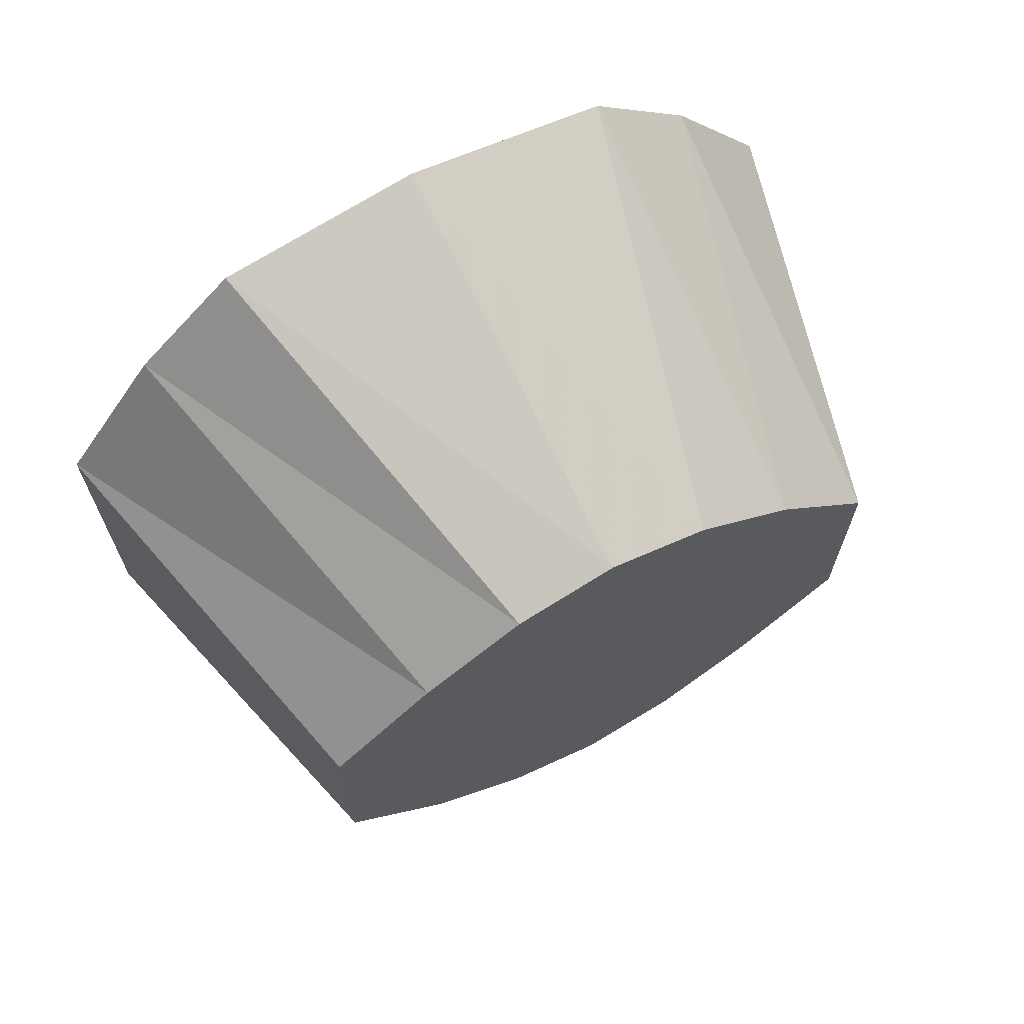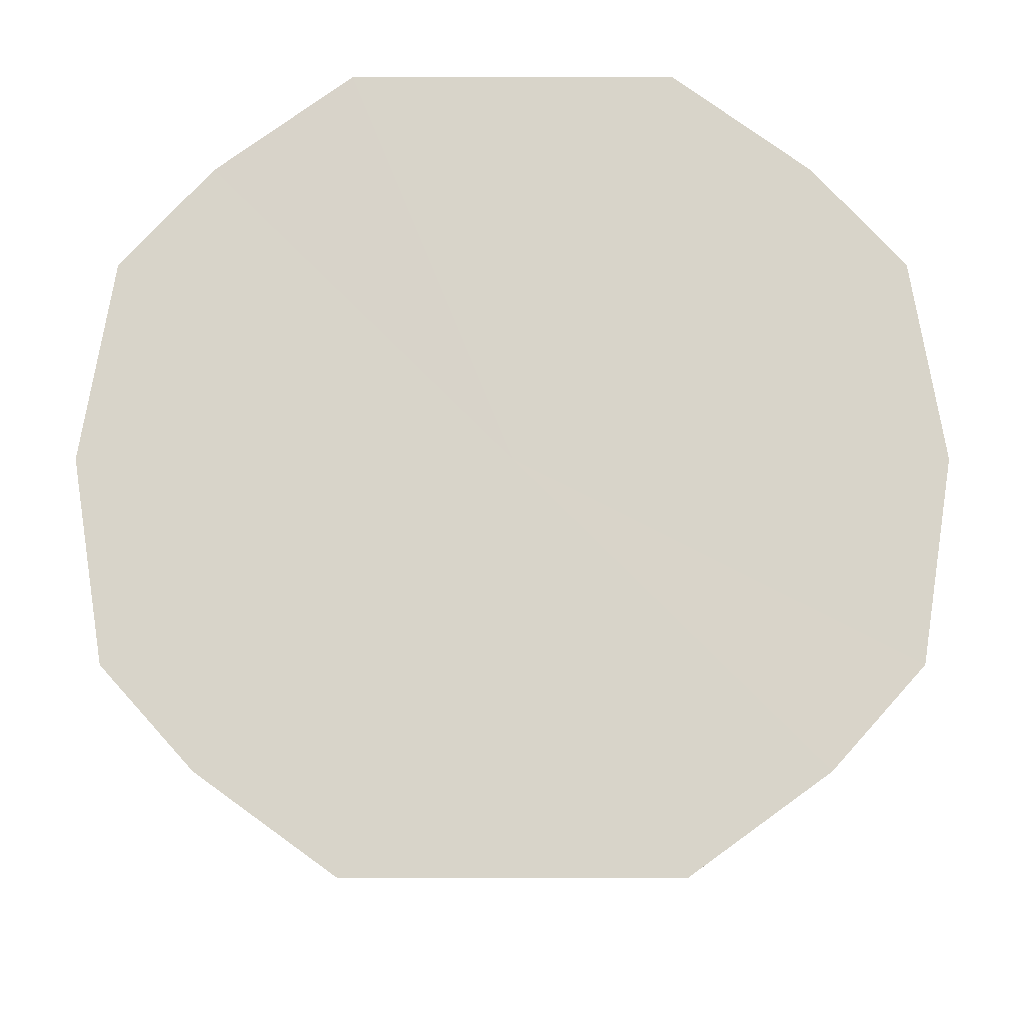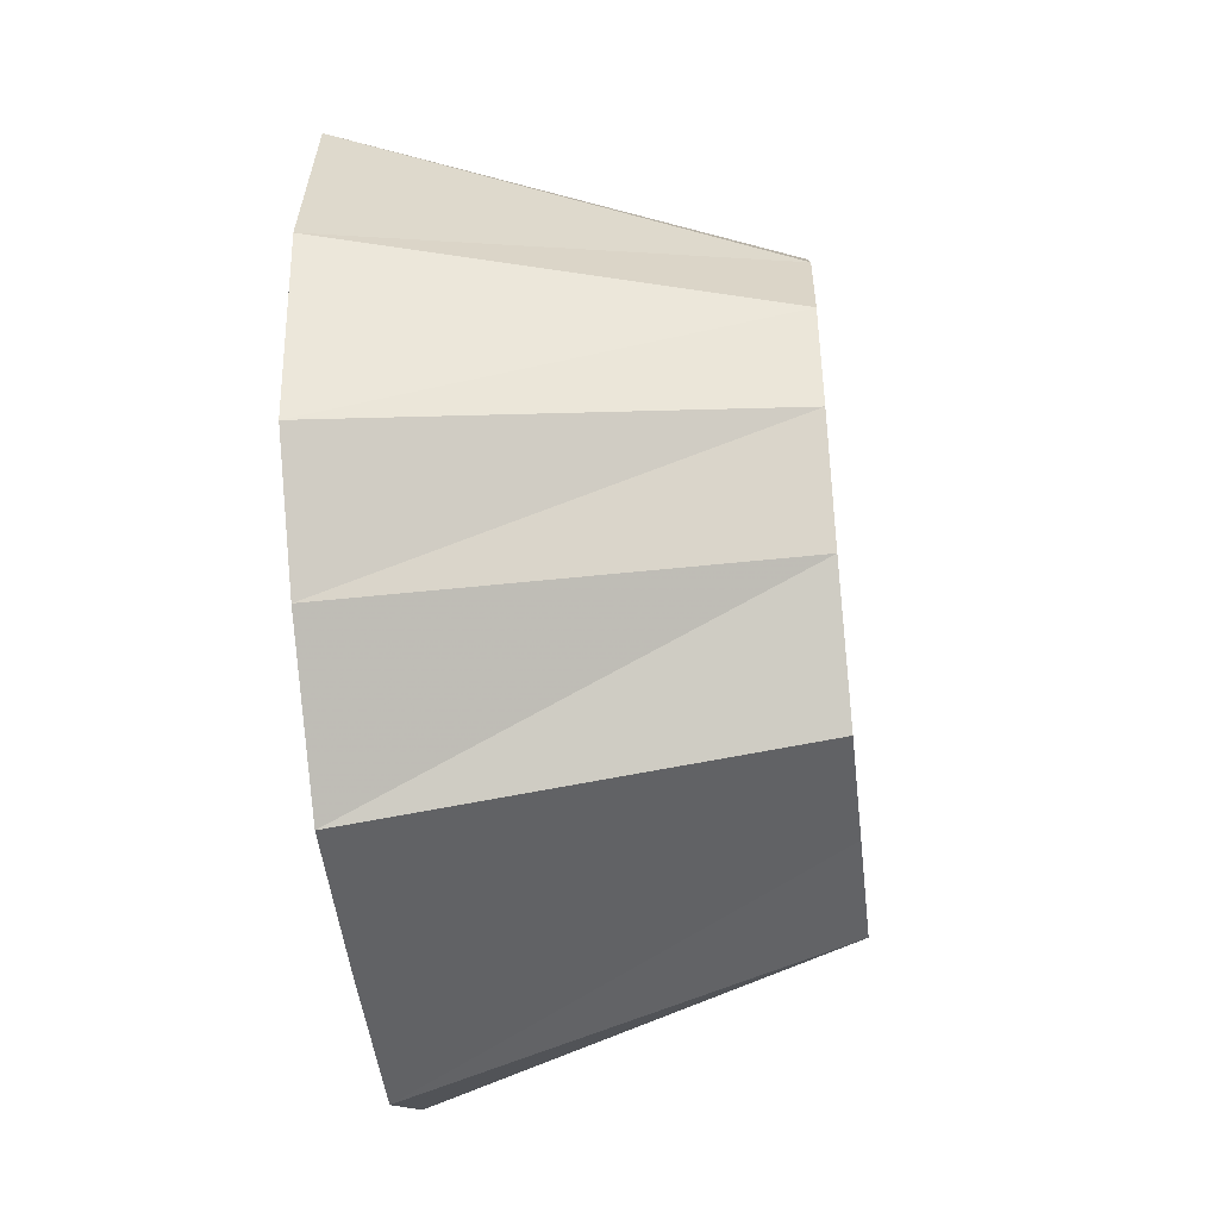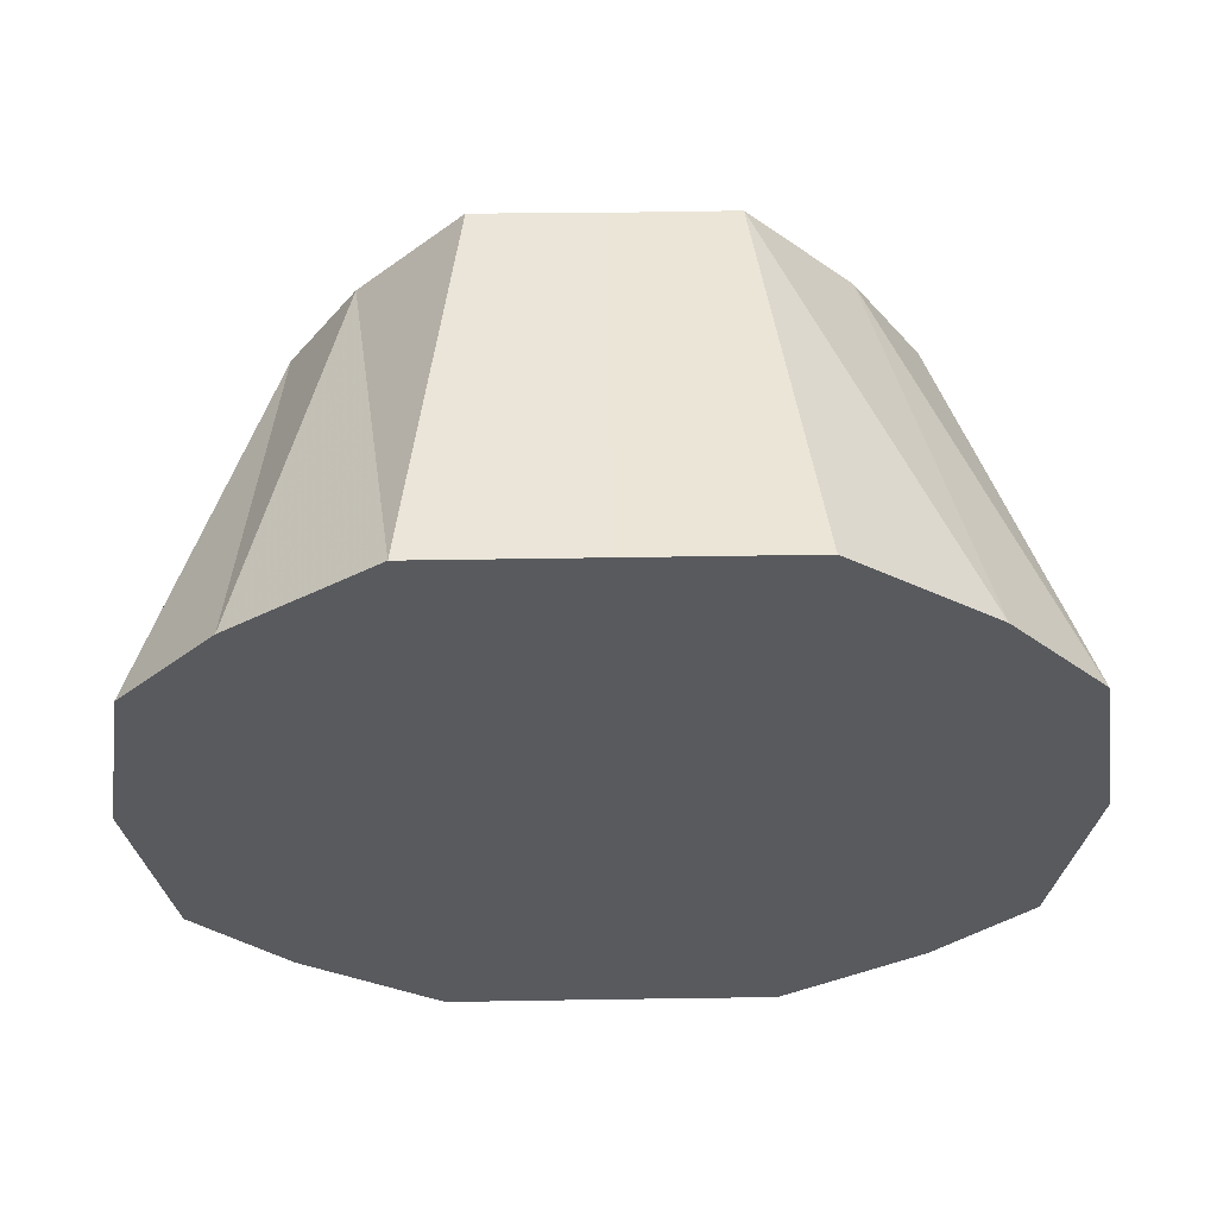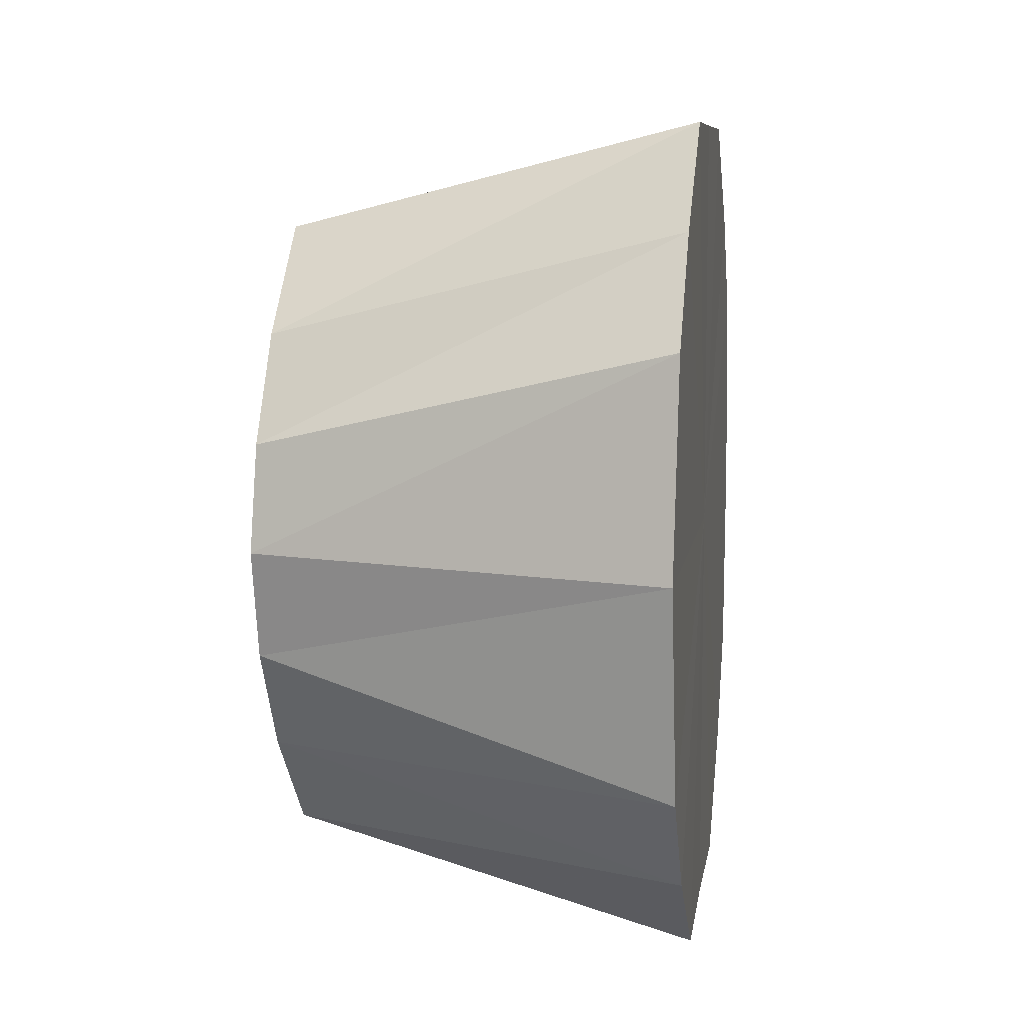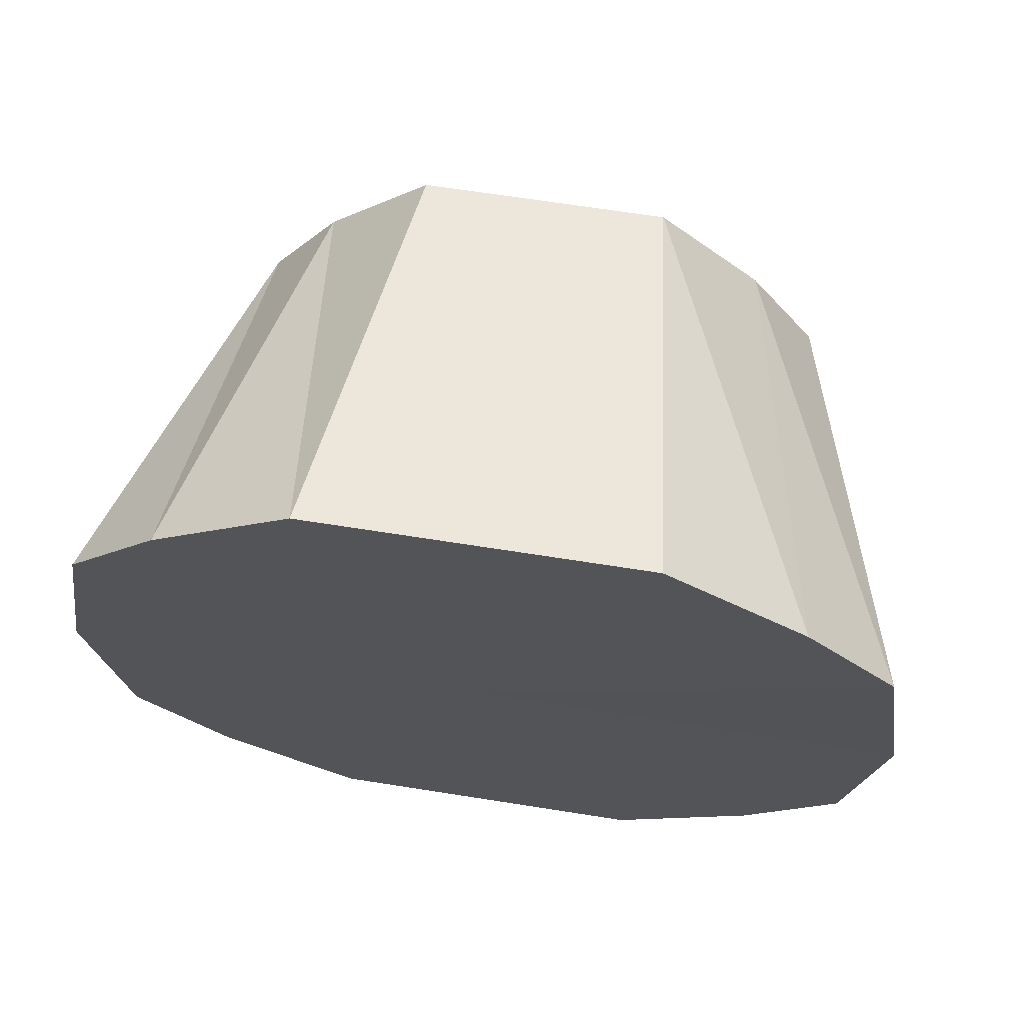
<metadata>
{"format":"obj","ext":"obj","renderer":"f3d","projection":"perspective","resolution":1024,"background":"white","views":[{"elev":68.1,"azim":-118.1,"up":"+Z"},{"elev":-14.5,"azim":89.8,"up":"+Y"},{"elev":-48.6,"azim":-173.4,"up":"+Y"},{"elev":58.7,"azim":89.1,"up":"+Y"},{"elev":8.2,"azim":8.4,"up":"+Y"},{"elev":67.3,"azim":99.0,"up":"+Y"}]}
</metadata>
<code>
o 5755
v 2217 1875 17.94
v 2217 1875 17.93
v 2217 1875 17.93
v 2217 1875 17.92
v 2217 1875 17.92
v 2217 1875 17.93
v 2217 1875 17.91
v 2217 1875 17.92
v 2217 1875 17.92
v 2217 1875 17.9
v 2217 1875 17.94
v 2217 1875 17.92
v 2217 1875 17.93
v 2217 1875 17.91
v 2217 1875 17.91
v 2217 1875 17.9
v 2217 1875 17.93
v 2217 1875 17.92
v 2217 1875 17.92
v 2217 1875 17.88
v 2217 1875 17.9
v 2217 1875 17.9
v 2217 1875 17.92
v 2217 1875 17.91
v 2217 1875 17.91
v 2217 1875 17.88
v 2217 1875 17.88
v 2217 1875 17.87
v 2217 1875 17.91
v 2217 1875 17.9
v 2217 1875 17.9
v 2217 1875 17.86
v 2217 1875 17.87
v 2217 1875 17.87
v 2217 1875 17.88
v 2217 1875 17.9
v 2217 1875 17.88
v 2217 1875 17.86
v 2217 1875 17.87
v 2217 1875 17.85
v 2217 1875 17.87
v 2217 1875 17.88
v 2217 1875 17.87
v 2217 1875 17.87
v 2217 1875 17.87
v 2217 1875 17.86
v 2217 1875 17.86
v 2217 1875 17.86
v 2217 1875 17.85
v 2217 1875 17.94
v 2217 1875 17.9
v 2217 1875 17.93
v 2217 1875 17.92
v 2217 1875 17.93
v 2217 1875 17.91
v 2217 1875 17.92
v 2217 1875 17.9
v 2217 1875 17.91
v 2217 1875 17.88
v 2217 1875 17.9
v 2217 1875 17.87
v 2217 1875 17.88
v 2217 1875 17.86
v 2217 1875 17.87
v 2217 1875 17.85
v 2217 1875 17.86
f 1 2 3
f 2 4 5
f 6 5 3
f 4 7 8
f 9 8 5
f 3 5 10
f 5 8 10
f 11 3 12
f 12 3 10
f 13 1 12
f 14 15 8
f 8 15 10
f 7 16 15
f 17 12 18
f 18 12 10
f 19 13 18
f 16 20 21
f 22 21 15
f 15 21 10
f 23 18 24
f 24 18 10
f 25 19 24
f 26 27 21
f 21 27 10
f 20 28 27
f 29 24 30
f 30 24 10
f 31 25 30
f 28 32 33
f 27 33 10
f 34 33 27
f 35 30 10
f 36 30 35
f 37 31 35
f 38 39 33
f 33 39 10
f 32 40 39
f 41 35 10
f 42 35 41
f 43 37 41
f 44 41 10
f 45 41 44
f 46 43 44
f 40 46 47
f 47 44 10
f 39 47 10
f 48 44 47
f 49 47 39
f 50 51 52
f 52 51 53
f 54 51 50
f 53 51 55
f 56 51 54
f 55 51 57
f 58 51 56
f 57 51 59
f 60 51 58
f 59 51 61
f 62 51 60
f 61 51 63
f 64 51 62
f 63 51 65
f 66 51 64
f 65 51 66

</code>
